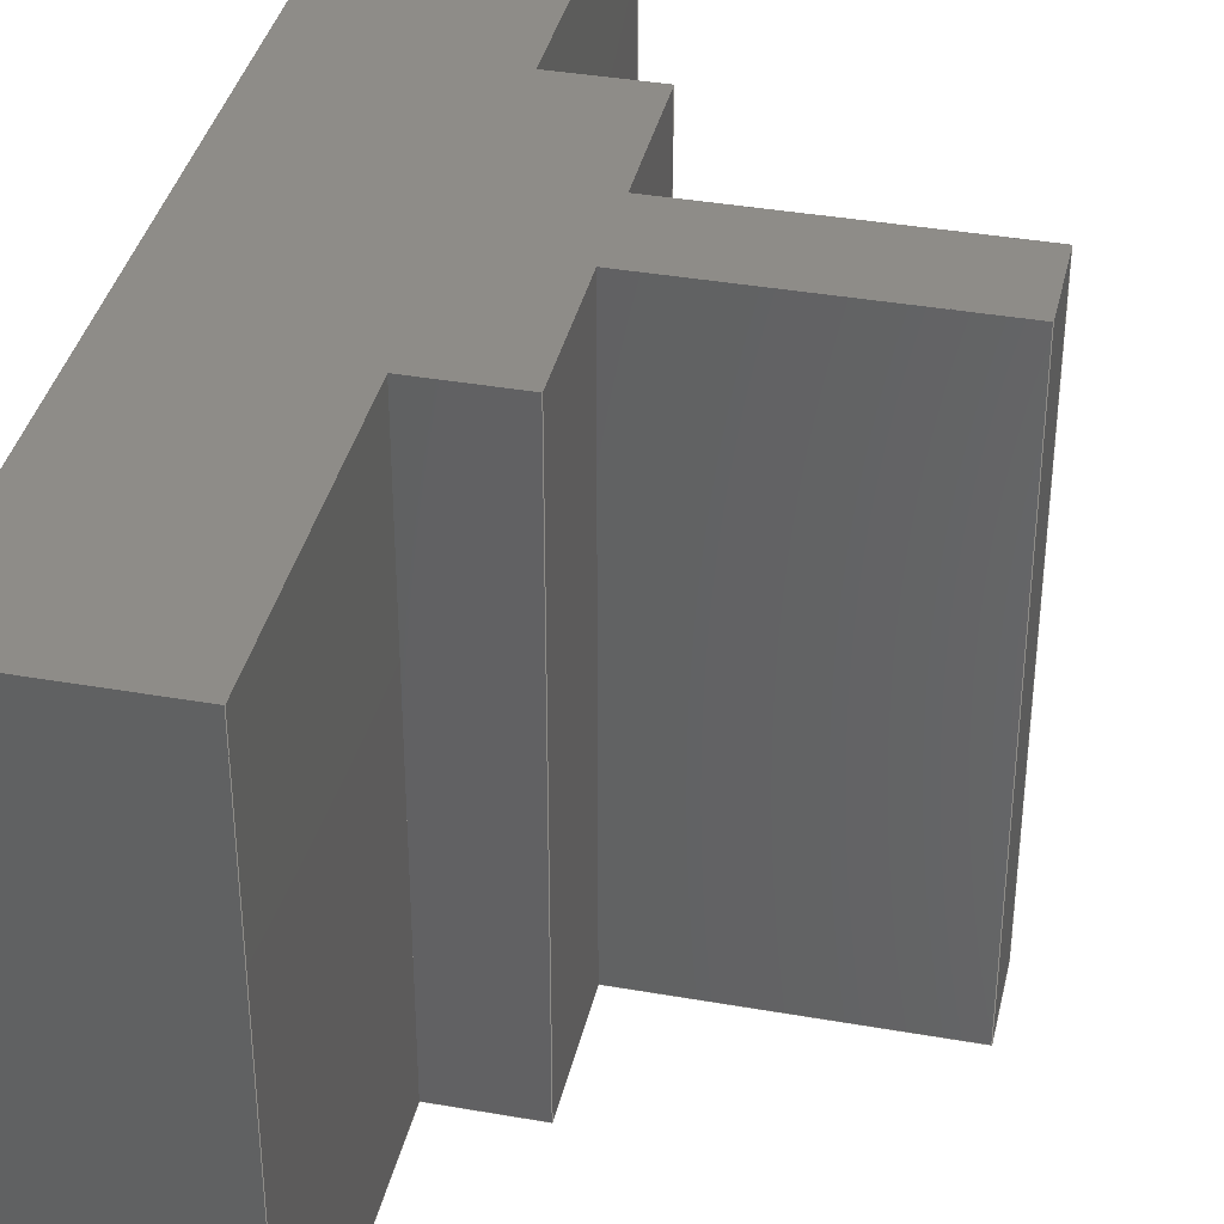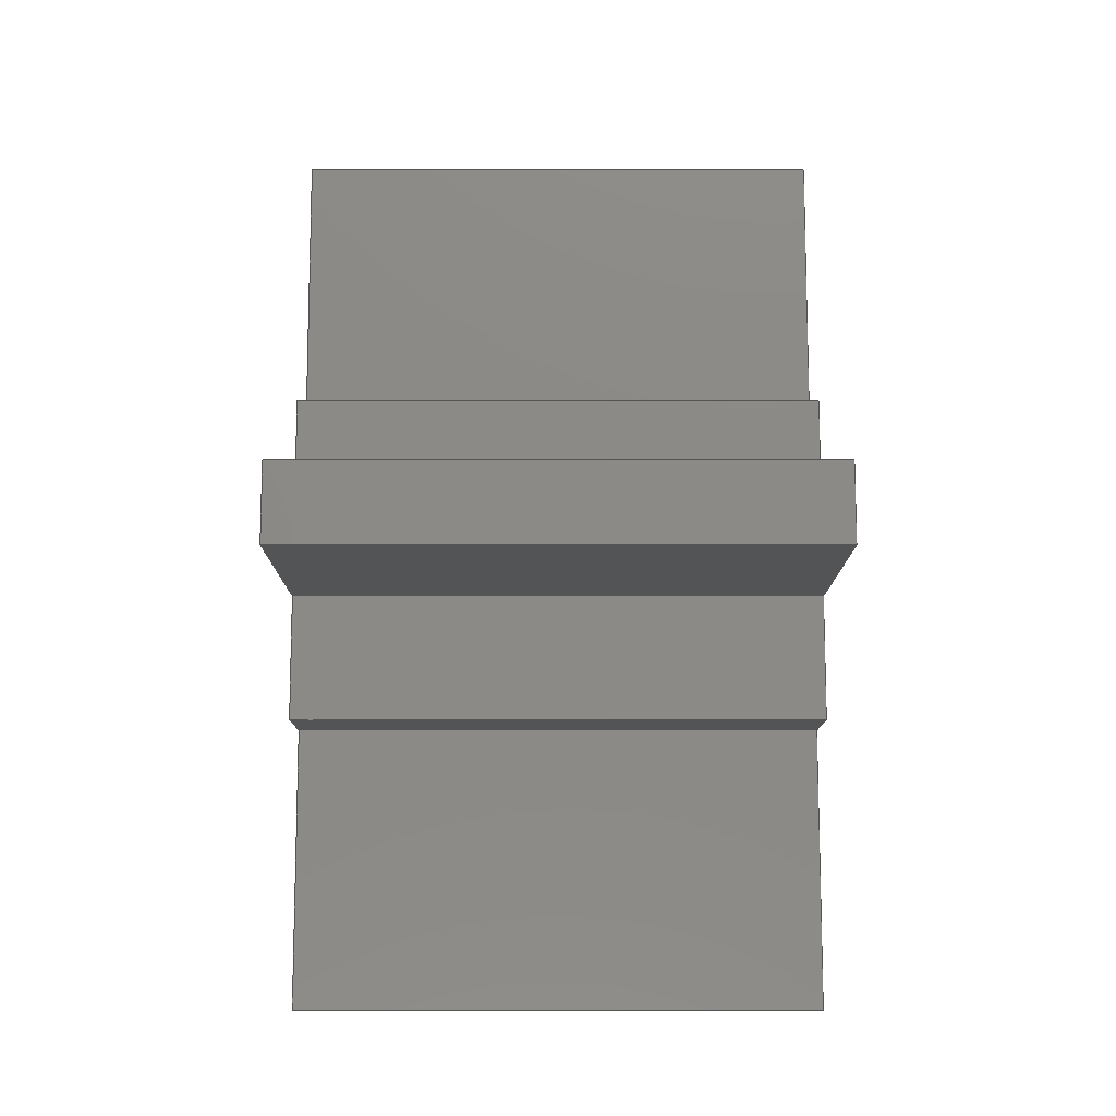
<metadata>
{"format":"step","ext":"step","renderer":"f3d","projection":"perspective","resolution":1024,"background":"white","views":[{"elev":37.5,"azim":-167.3,"up":"+Z"},{"elev":-11.6,"azim":-90.1,"up":"+Y"}]}
</metadata>
<code>
ISO-10303-21;
DATA;
#1 = APPLICATION_PROTOCOL_DEFINITION('international standard',
  'automotive_design',2000,#2);
#2 = APPLICATION_CONTEXT(
  'core data for automotive mechanical design processes');
#3 = SHAPE_DEFINITION_REPRESENTATION(#4,#10);
#4 = PRODUCT_DEFINITION_SHAPE('','',#5);
#5 = PRODUCT_DEFINITION('design','',#6,#9);
#6 = PRODUCT_DEFINITION_FORMATION('','',#7);
#7 = PRODUCT('Spacer','Spacer','',(#8));
#8 = PRODUCT_CONTEXT('',#2,'mechanical');
#9 = PRODUCT_DEFINITION_CONTEXT('part definition',#2,'design');
#10 = ADVANCED_BREP_SHAPE_REPRESENTATION('',(#11,#15),#459);
#11 = AXIS2_PLACEMENT_3D('',#12,#13,#14);
#12 = CARTESIAN_POINT('',(0,0,0));
#13 = DIRECTION('',(0,0,1));
#14 = DIRECTION('',(1,0,-0));
#15 = MANIFOLD_SOLID_BREP('',#16);
#16 = CLOSED_SHELL('',(#17,#57,#136,#167,#246,#263,#287,#309,#326,#343,
    #360,#377,#394,#406,#430,#447));
#17 = ADVANCED_FACE('',(#18),#52,.F.);
#18 = FACE_BOUND('',#19,.F.);
#19 = EDGE_LOOP('',(#20,#30,#38,#46));
#20 = ORIENTED_EDGE('',*,*,#21,.F.);
#21 = EDGE_CURVE('',#22,#24,#26,.T.);
#22 = VERTEX_POINT('',#23);
#23 = CARTESIAN_POINT('',(-9.466,9.85,0));
#24 = VERTEX_POINT('',#25);
#25 = CARTESIAN_POINT('',(-9.466,2.35,0));
#26 = LINE('',#27,#28);
#27 = CARTESIAN_POINT('',(-9.466,9.85,0));
#28 = VECTOR('',#29,1);
#29 = DIRECTION('',(0,-1,0));
#30 = ORIENTED_EDGE('',*,*,#31,.T.);
#31 = EDGE_CURVE('',#22,#32,#34,.T.);
#32 = VERTEX_POINT('',#33);
#33 = CARTESIAN_POINT('',(-9.466,9.85,32));
#34 = LINE('',#35,#36);
#35 = CARTESIAN_POINT('',(-9.466,9.85,0));
#36 = VECTOR('',#37,1);
#37 = DIRECTION('',(0,0,1));
#38 = ORIENTED_EDGE('',*,*,#39,.T.);
#39 = EDGE_CURVE('',#32,#40,#42,.T.);
#40 = VERTEX_POINT('',#41);
#41 = CARTESIAN_POINT('',(-9.466,2.35,32));
#42 = LINE('',#43,#44);
#43 = CARTESIAN_POINT('',(-9.466,9.85,32));
#44 = VECTOR('',#45,1);
#45 = DIRECTION('',(0,-1,0));
#46 = ORIENTED_EDGE('',*,*,#47,.F.);
#47 = EDGE_CURVE('',#24,#40,#48,.T.);
#48 = LINE('',#49,#50);
#49 = CARTESIAN_POINT('',(-9.466,2.35,0));
#50 = VECTOR('',#51,1);
#51 = DIRECTION('',(0,0,1));
#52 = PLANE('',#53);
#53 = AXIS2_PLACEMENT_3D('',#54,#55,#56);
#54 = CARTESIAN_POINT('',(-9.466,9.85,0));
#55 = DIRECTION('',(1,0,0));
#56 = DIRECTION('',(0,-1,0));
#57 = ADVANCED_FACE('',(#58),#131,.F.);
#58 = FACE_BOUND('',#59,.F.);
#59 = EDGE_LOOP('',(#60,#61,#69,#77,#85,#93,#101,#109,#117,#125));
#60 = ORIENTED_EDGE('',*,*,#21,.T.);
#61 = ORIENTED_EDGE('',*,*,#62,.T.);
#62 = EDGE_CURVE('',#24,#63,#65,.T.);
#63 = VERTEX_POINT('',#64);
#64 = CARTESIAN_POINT('',(-9.466,-2.35,0));
#65 = LINE('',#66,#67);
#66 = CARTESIAN_POINT('',(-9.466,2.35,0));
#67 = VECTOR('',#68,1);
#68 = DIRECTION('',(0,-1,0));
#69 = ORIENTED_EDGE('',*,*,#70,.T.);
#70 = EDGE_CURVE('',#63,#71,#73,.T.);
#71 = VERTEX_POINT('',#72);
#72 = CARTESIAN_POINT('',(-9.466,-9.85,0));
#73 = LINE('',#74,#75);
#74 = CARTESIAN_POINT('',(-9.466,9.85,0));
#75 = VECTOR('',#76,1);
#76 = DIRECTION('',(0,-1,0));
#77 = ORIENTED_EDGE('',*,*,#78,.T.);
#78 = EDGE_CURVE('',#71,#79,#81,.T.);
#79 = VERTEX_POINT('',#80);
#80 = CARTESIAN_POINT('',(-4.466,-9.85,0));
#81 = LINE('',#82,#83);
#82 = CARTESIAN_POINT('',(-9.466,-9.85,0));
#83 = VECTOR('',#84,1);
#84 = DIRECTION('',(1,0,0));
#85 = ORIENTED_EDGE('',*,*,#86,.T.);
#86 = EDGE_CURVE('',#79,#87,#89,.T.);
#87 = VERTEX_POINT('',#88);
#88 = CARTESIAN_POINT('',(-4.466,-26.85,0));
#89 = LINE('',#90,#91);
#90 = CARTESIAN_POINT('',(-4.466,-9.85,0));
#91 = VECTOR('',#92,1);
#92 = DIRECTION('',(0,-1,0));
#93 = ORIENTED_EDGE('',*,*,#94,.T.);
#94 = EDGE_CURVE('',#87,#95,#97,.T.);
#95 = VERTEX_POINT('',#96);
#96 = CARTESIAN_POINT('',(5.534,-26.85,0));
#97 = LINE('',#98,#99);
#98 = CARTESIAN_POINT('',(-4.466,-26.85,0));
#99 = VECTOR('',#100,1);
#100 = DIRECTION('',(1,0,0));
#101 = ORIENTED_EDGE('',*,*,#102,.T.);
#102 = EDGE_CURVE('',#95,#103,#105,.T.);
#103 = VERTEX_POINT('',#104);
#104 = CARTESIAN_POINT('',(5.534,26.85,0));
#105 = LINE('',#106,#107);
#106 = CARTESIAN_POINT('',(5.534,-26.85,0));
#107 = VECTOR('',#108,1);
#108 = DIRECTION('',(0,1,0));
#109 = ORIENTED_EDGE('',*,*,#110,.T.);
#110 = EDGE_CURVE('',#103,#111,#113,.T.);
#111 = VERTEX_POINT('',#112);
#112 = CARTESIAN_POINT('',(-4.466,26.85,0));
#113 = LINE('',#114,#115);
#114 = CARTESIAN_POINT('',(5.534,26.85,0));
#115 = VECTOR('',#116,1);
#116 = DIRECTION('',(-1,0,0));
#117 = ORIENTED_EDGE('',*,*,#118,.T.);
#118 = EDGE_CURVE('',#111,#119,#121,.T.);
#119 = VERTEX_POINT('',#120);
#120 = CARTESIAN_POINT('',(-4.466,9.85,0));
#121 = LINE('',#122,#123);
#122 = CARTESIAN_POINT('',(-4.466,26.85,0));
#123 = VECTOR('',#124,1);
#124 = DIRECTION('',(0,-1,0));
#125 = ORIENTED_EDGE('',*,*,#126,.T.);
#126 = EDGE_CURVE('',#119,#22,#127,.T.);
#127 = LINE('',#128,#129);
#128 = CARTESIAN_POINT('',(-4.466,9.85,0));
#129 = VECTOR('',#130,1);
#130 = DIRECTION('',(-1,-3.6e-16,0));
#131 = PLANE('',#132);
#132 = AXIS2_PLACEMENT_3D('',#133,#134,#135);
#133 = CARTESIAN_POINT('',(-0.7287,-8e-17,0));
#134 = DIRECTION('',(0,0,1));
#135 = DIRECTION('',(1,0,0));
#136 = ADVANCED_FACE('',(#137),#162,.T.);
#137 = FACE_BOUND('',#138,.T.);
#138 = EDGE_LOOP('',(#139,#149,#155,#156));
#139 = ORIENTED_EDGE('',*,*,#140,.T.);
#140 = EDGE_CURVE('',#141,#143,#145,.T.);
#141 = VERTEX_POINT('',#142);
#142 = CARTESIAN_POINT('',(-24.47,2.35,0));
#143 = VERTEX_POINT('',#144);
#144 = CARTESIAN_POINT('',(-24.47,2.35,32));
#145 = LINE('',#146,#147);
#146 = CARTESIAN_POINT('',(-24.47,2.35,0));
#147 = VECTOR('',#148,1);
#148 = DIRECTION('',(0,0,1));
#149 = ORIENTED_EDGE('',*,*,#150,.T.);
#150 = EDGE_CURVE('',#143,#40,#151,.T.);
#151 = LINE('',#152,#153);
#152 = CARTESIAN_POINT('',(-24.47,2.35,32));
#153 = VECTOR('',#154,1);
#154 = DIRECTION('',(1,0,0));
#155 = ORIENTED_EDGE('',*,*,#47,.F.);
#156 = ORIENTED_EDGE('',*,*,#157,.F.);
#157 = EDGE_CURVE('',#141,#24,#158,.T.);
#158 = LINE('',#159,#160);
#159 = CARTESIAN_POINT('',(-24.47,2.35,0));
#160 = VECTOR('',#161,1);
#161 = DIRECTION('',(1,0,0));
#162 = PLANE('',#163);
#163 = AXIS2_PLACEMENT_3D('',#164,#165,#166);
#164 = CARTESIAN_POINT('',(-24.47,2.35,0));
#165 = DIRECTION('',(0,1,0));
#166 = DIRECTION('',(1,0,0));
#167 = ADVANCED_FACE('',(#168),#241,.T.);
#168 = FACE_BOUND('',#169,.T.);
#169 = EDGE_LOOP('',(#170,#171,#179,#187,#195,#203,#211,#219,#227,#235)
  );
#170 = ORIENTED_EDGE('',*,*,#39,.T.);
#171 = ORIENTED_EDGE('',*,*,#172,.T.);
#172 = EDGE_CURVE('',#40,#173,#175,.T.);
#173 = VERTEX_POINT('',#174);
#174 = CARTESIAN_POINT('',(-9.466,-2.35,32));
#175 = LINE('',#176,#177);
#176 = CARTESIAN_POINT('',(-9.466,2.35,32));
#177 = VECTOR('',#178,1);
#178 = DIRECTION('',(0,-1,0));
#179 = ORIENTED_EDGE('',*,*,#180,.T.);
#180 = EDGE_CURVE('',#173,#181,#183,.T.);
#181 = VERTEX_POINT('',#182);
#182 = CARTESIAN_POINT('',(-9.466,-9.85,32));
#183 = LINE('',#184,#185);
#184 = CARTESIAN_POINT('',(-9.466,9.85,32));
#185 = VECTOR('',#186,1);
#186 = DIRECTION('',(0,-1,0));
#187 = ORIENTED_EDGE('',*,*,#188,.T.);
#188 = EDGE_CURVE('',#181,#189,#191,.T.);
#189 = VERTEX_POINT('',#190);
#190 = CARTESIAN_POINT('',(-4.466,-9.85,32));
#191 = LINE('',#192,#193);
#192 = CARTESIAN_POINT('',(-9.466,-9.85,32));
#193 = VECTOR('',#194,1);
#194 = DIRECTION('',(1,0,0));
#195 = ORIENTED_EDGE('',*,*,#196,.T.);
#196 = EDGE_CURVE('',#189,#197,#199,.T.);
#197 = VERTEX_POINT('',#198);
#198 = CARTESIAN_POINT('',(-4.466,-26.85,32));
#199 = LINE('',#200,#201);
#200 = CARTESIAN_POINT('',(-4.466,-9.85,32));
#201 = VECTOR('',#202,1);
#202 = DIRECTION('',(0,-1,0));
#203 = ORIENTED_EDGE('',*,*,#204,.T.);
#204 = EDGE_CURVE('',#197,#205,#207,.T.);
#205 = VERTEX_POINT('',#206);
#206 = CARTESIAN_POINT('',(5.534,-26.85,32));
#207 = LINE('',#208,#209);
#208 = CARTESIAN_POINT('',(-4.466,-26.85,32));
#209 = VECTOR('',#210,1);
#210 = DIRECTION('',(1,0,0));
#211 = ORIENTED_EDGE('',*,*,#212,.T.);
#212 = EDGE_CURVE('',#205,#213,#215,.T.);
#213 = VERTEX_POINT('',#214);
#214 = CARTESIAN_POINT('',(5.534,26.85,32));
#215 = LINE('',#216,#217);
#216 = CARTESIAN_POINT('',(5.534,-26.85,32));
#217 = VECTOR('',#218,1);
#218 = DIRECTION('',(0,1,0));
#219 = ORIENTED_EDGE('',*,*,#220,.T.);
#220 = EDGE_CURVE('',#213,#221,#223,.T.);
#221 = VERTEX_POINT('',#222);
#222 = CARTESIAN_POINT('',(-4.466,26.85,32));
#223 = LINE('',#224,#225);
#224 = CARTESIAN_POINT('',(5.534,26.85,32));
#225 = VECTOR('',#226,1);
#226 = DIRECTION('',(-1,0,0));
#227 = ORIENTED_EDGE('',*,*,#228,.T.);
#228 = EDGE_CURVE('',#221,#229,#231,.T.);
#229 = VERTEX_POINT('',#230);
#230 = CARTESIAN_POINT('',(-4.466,9.85,32));
#231 = LINE('',#232,#233);
#232 = CARTESIAN_POINT('',(-4.466,26.85,32));
#233 = VECTOR('',#234,1);
#234 = DIRECTION('',(0,-1,0));
#235 = ORIENTED_EDGE('',*,*,#236,.T.);
#236 = EDGE_CURVE('',#229,#32,#237,.T.);
#237 = LINE('',#238,#239);
#238 = CARTESIAN_POINT('',(-4.466,9.85,32));
#239 = VECTOR('',#240,1);
#240 = DIRECTION('',(-1,-3.6e-16,0));
#241 = PLANE('',#242);
#242 = AXIS2_PLACEMENT_3D('',#243,#244,#245);
#243 = CARTESIAN_POINT('',(-0.7287,-8e-17,32));
#244 = DIRECTION('',(0,0,1));
#245 = DIRECTION('',(1,0,0));
#246 = ADVANCED_FACE('',(#247),#258,.F.);
#247 = FACE_BOUND('',#248,.F.);
#248 = EDGE_LOOP('',(#249,#255,#256,#257));
#249 = ORIENTED_EDGE('',*,*,#250,.T.);
#250 = EDGE_CURVE('',#119,#229,#251,.T.);
#251 = LINE('',#252,#253);
#252 = CARTESIAN_POINT('',(-4.466,9.85,0));
#253 = VECTOR('',#254,1);
#254 = DIRECTION('',(0,0,1));
#255 = ORIENTED_EDGE('',*,*,#236,.T.);
#256 = ORIENTED_EDGE('',*,*,#31,.F.);
#257 = ORIENTED_EDGE('',*,*,#126,.F.);
#258 = PLANE('',#259);
#259 = AXIS2_PLACEMENT_3D('',#260,#261,#262);
#260 = CARTESIAN_POINT('',(-4.466,9.85,0));
#261 = DIRECTION('',(3.6e-16,-1,0));
#262 = DIRECTION('',(-1,-3.6e-16,0));
#263 = ADVANCED_FACE('',(#264),#282,.F.);
#264 = FACE_BOUND('',#265,.T.);
#265 = EDGE_LOOP('',(#266,#267,#268,#276));
#266 = ORIENTED_EDGE('',*,*,#157,.T.);
#267 = ORIENTED_EDGE('',*,*,#62,.T.);
#268 = ORIENTED_EDGE('',*,*,#269,.T.);
#269 = EDGE_CURVE('',#63,#270,#272,.T.);
#270 = VERTEX_POINT('',#271);
#271 = CARTESIAN_POINT('',(-24.47,-2.35,0));
#272 = LINE('',#273,#274);
#273 = CARTESIAN_POINT('',(-9.466,-2.35,0));
#274 = VECTOR('',#275,1);
#275 = DIRECTION('',(-1,0,0));
#276 = ORIENTED_EDGE('',*,*,#277,.T.);
#277 = EDGE_CURVE('',#270,#141,#278,.T.);
#278 = LINE('',#279,#280);
#279 = CARTESIAN_POINT('',(-24.47,-2.35,0));
#280 = VECTOR('',#281,1);
#281 = DIRECTION('',(0,1,0));
#282 = PLANE('',#283);
#283 = AXIS2_PLACEMENT_3D('',#284,#285,#286);
#284 = CARTESIAN_POINT('',(-16.97,0,0));
#285 = DIRECTION('',(0,0,1));
#286 = DIRECTION('',(1,0,0));
#287 = ADVANCED_FACE('',(#288),#304,.F.);
#288 = FACE_BOUND('',#289,.F.);
#289 = EDGE_LOOP('',(#290,#291,#297,#298));
#290 = ORIENTED_EDGE('',*,*,#70,.F.);
#291 = ORIENTED_EDGE('',*,*,#292,.T.);
#292 = EDGE_CURVE('',#63,#173,#293,.T.);
#293 = LINE('',#294,#295);
#294 = CARTESIAN_POINT('',(-9.466,-2.35,0));
#295 = VECTOR('',#296,1);
#296 = DIRECTION('',(0,0,1));
#297 = ORIENTED_EDGE('',*,*,#180,.T.);
#298 = ORIENTED_EDGE('',*,*,#299,.F.);
#299 = EDGE_CURVE('',#71,#181,#300,.T.);
#300 = LINE('',#301,#302);
#301 = CARTESIAN_POINT('',(-9.466,-9.85,0));
#302 = VECTOR('',#303,1);
#303 = DIRECTION('',(0,0,1));
#304 = PLANE('',#305);
#305 = AXIS2_PLACEMENT_3D('',#306,#307,#308);
#306 = CARTESIAN_POINT('',(-9.466,9.85,0));
#307 = DIRECTION('',(1,0,0));
#308 = DIRECTION('',(0,-1,0));
#309 = ADVANCED_FACE('',(#310),#321,.F.);
#310 = FACE_BOUND('',#311,.F.);
#311 = EDGE_LOOP('',(#312,#313,#314,#320));
#312 = ORIENTED_EDGE('',*,*,#299,.T.);
#313 = ORIENTED_EDGE('',*,*,#188,.T.);
#314 = ORIENTED_EDGE('',*,*,#315,.F.);
#315 = EDGE_CURVE('',#79,#189,#316,.T.);
#316 = LINE('',#317,#318);
#317 = CARTESIAN_POINT('',(-4.466,-9.85,0));
#318 = VECTOR('',#319,1);
#319 = DIRECTION('',(0,0,1));
#320 = ORIENTED_EDGE('',*,*,#78,.F.);
#321 = PLANE('',#322);
#322 = AXIS2_PLACEMENT_3D('',#323,#324,#325);
#323 = CARTESIAN_POINT('',(-9.466,-9.85,0));
#324 = DIRECTION('',(0,1,0));
#325 = DIRECTION('',(1,0,0));
#326 = ADVANCED_FACE('',(#327),#338,.F.);
#327 = FACE_BOUND('',#328,.F.);
#328 = EDGE_LOOP('',(#329,#330,#331,#337));
#329 = ORIENTED_EDGE('',*,*,#315,.T.);
#330 = ORIENTED_EDGE('',*,*,#196,.T.);
#331 = ORIENTED_EDGE('',*,*,#332,.F.);
#332 = EDGE_CURVE('',#87,#197,#333,.T.);
#333 = LINE('',#334,#335);
#334 = CARTESIAN_POINT('',(-4.466,-26.85,0));
#335 = VECTOR('',#336,1);
#336 = DIRECTION('',(0,0,1));
#337 = ORIENTED_EDGE('',*,*,#86,.F.);
#338 = PLANE('',#339);
#339 = AXIS2_PLACEMENT_3D('',#340,#341,#342);
#340 = CARTESIAN_POINT('',(-4.466,-9.85,0));
#341 = DIRECTION('',(1,0,0));
#342 = DIRECTION('',(0,-1,0));
#343 = ADVANCED_FACE('',(#344),#355,.F.);
#344 = FACE_BOUND('',#345,.F.);
#345 = EDGE_LOOP('',(#346,#347,#348,#354));
#346 = ORIENTED_EDGE('',*,*,#332,.T.);
#347 = ORIENTED_EDGE('',*,*,#204,.T.);
#348 = ORIENTED_EDGE('',*,*,#349,.F.);
#349 = EDGE_CURVE('',#95,#205,#350,.T.);
#350 = LINE('',#351,#352);
#351 = CARTESIAN_POINT('',(5.534,-26.85,0));
#352 = VECTOR('',#353,1);
#353 = DIRECTION('',(0,0,1));
#354 = ORIENTED_EDGE('',*,*,#94,.F.);
#355 = PLANE('',#356);
#356 = AXIS2_PLACEMENT_3D('',#357,#358,#359);
#357 = CARTESIAN_POINT('',(-4.466,-26.85,0));
#358 = DIRECTION('',(0,1,0));
#359 = DIRECTION('',(1,0,0));
#360 = ADVANCED_FACE('',(#361),#372,.F.);
#361 = FACE_BOUND('',#362,.F.);
#362 = EDGE_LOOP('',(#363,#364,#365,#371));
#363 = ORIENTED_EDGE('',*,*,#349,.T.);
#364 = ORIENTED_EDGE('',*,*,#212,.T.);
#365 = ORIENTED_EDGE('',*,*,#366,.F.);
#366 = EDGE_CURVE('',#103,#213,#367,.T.);
#367 = LINE('',#368,#369);
#368 = CARTESIAN_POINT('',(5.534,26.85,0));
#369 = VECTOR('',#370,1);
#370 = DIRECTION('',(0,0,1));
#371 = ORIENTED_EDGE('',*,*,#102,.F.);
#372 = PLANE('',#373);
#373 = AXIS2_PLACEMENT_3D('',#374,#375,#376);
#374 = CARTESIAN_POINT('',(5.534,-26.85,0));
#375 = DIRECTION('',(-1,0,0));
#376 = DIRECTION('',(0,1,0));
#377 = ADVANCED_FACE('',(#378),#389,.F.);
#378 = FACE_BOUND('',#379,.F.);
#379 = EDGE_LOOP('',(#380,#381,#382,#388));
#380 = ORIENTED_EDGE('',*,*,#366,.T.);
#381 = ORIENTED_EDGE('',*,*,#220,.T.);
#382 = ORIENTED_EDGE('',*,*,#383,.F.);
#383 = EDGE_CURVE('',#111,#221,#384,.T.);
#384 = LINE('',#385,#386);
#385 = CARTESIAN_POINT('',(-4.466,26.85,0));
#386 = VECTOR('',#387,1);
#387 = DIRECTION('',(0,0,1));
#388 = ORIENTED_EDGE('',*,*,#110,.F.);
#389 = PLANE('',#390);
#390 = AXIS2_PLACEMENT_3D('',#391,#392,#393);
#391 = CARTESIAN_POINT('',(5.534,26.85,0));
#392 = DIRECTION('',(0,-1,0));
#393 = DIRECTION('',(-1,0,0));
#394 = ADVANCED_FACE('',(#395),#401,.F.);
#395 = FACE_BOUND('',#396,.F.);
#396 = EDGE_LOOP('',(#397,#398,#399,#400));
#397 = ORIENTED_EDGE('',*,*,#383,.T.);
#398 = ORIENTED_EDGE('',*,*,#228,.T.);
#399 = ORIENTED_EDGE('',*,*,#250,.F.);
#400 = ORIENTED_EDGE('',*,*,#118,.F.);
#401 = PLANE('',#402);
#402 = AXIS2_PLACEMENT_3D('',#403,#404,#405);
#403 = CARTESIAN_POINT('',(-4.466,26.85,0));
#404 = DIRECTION('',(1,0,0));
#405 = DIRECTION('',(0,-1,0));
#406 = ADVANCED_FACE('',(#407),#425,.T.);
#407 = FACE_BOUND('',#408,.T.);
#408 = EDGE_LOOP('',(#409,#417,#423,#424));
#409 = ORIENTED_EDGE('',*,*,#410,.T.);
#410 = EDGE_CURVE('',#270,#411,#413,.T.);
#411 = VERTEX_POINT('',#412);
#412 = CARTESIAN_POINT('',(-24.47,-2.35,32));
#413 = LINE('',#414,#415);
#414 = CARTESIAN_POINT('',(-24.47,-2.35,0));
#415 = VECTOR('',#416,1);
#416 = DIRECTION('',(0,0,1));
#417 = ORIENTED_EDGE('',*,*,#418,.T.);
#418 = EDGE_CURVE('',#411,#143,#419,.T.);
#419 = LINE('',#420,#421);
#420 = CARTESIAN_POINT('',(-24.47,-2.35,32));
#421 = VECTOR('',#422,1);
#422 = DIRECTION('',(0,1,0));
#423 = ORIENTED_EDGE('',*,*,#140,.F.);
#424 = ORIENTED_EDGE('',*,*,#277,.F.);
#425 = PLANE('',#426);
#426 = AXIS2_PLACEMENT_3D('',#427,#428,#429);
#427 = CARTESIAN_POINT('',(-24.47,-2.35,0));
#428 = DIRECTION('',(-1,0,0));
#429 = DIRECTION('',(0,1,0));
#430 = ADVANCED_FACE('',(#431),#442,.T.);
#431 = FACE_BOUND('',#432,.F.);
#432 = EDGE_LOOP('',(#433,#434,#435,#441));
#433 = ORIENTED_EDGE('',*,*,#150,.T.);
#434 = ORIENTED_EDGE('',*,*,#172,.T.);
#435 = ORIENTED_EDGE('',*,*,#436,.T.);
#436 = EDGE_CURVE('',#173,#411,#437,.T.);
#437 = LINE('',#438,#439);
#438 = CARTESIAN_POINT('',(-9.466,-2.35,32));
#439 = VECTOR('',#440,1);
#440 = DIRECTION('',(-1,0,0));
#441 = ORIENTED_EDGE('',*,*,#418,.T.);
#442 = PLANE('',#443);
#443 = AXIS2_PLACEMENT_3D('',#444,#445,#446);
#444 = CARTESIAN_POINT('',(-16.97,0,32));
#445 = DIRECTION('',(0,0,1));
#446 = DIRECTION('',(1,0,0));
#447 = ADVANCED_FACE('',(#448),#454,.T.);
#448 = FACE_BOUND('',#449,.T.);
#449 = EDGE_LOOP('',(#450,#451,#452,#453));
#450 = ORIENTED_EDGE('',*,*,#292,.T.);
#451 = ORIENTED_EDGE('',*,*,#436,.T.);
#452 = ORIENTED_EDGE('',*,*,#410,.F.);
#453 = ORIENTED_EDGE('',*,*,#269,.F.);
#454 = PLANE('',#455);
#455 = AXIS2_PLACEMENT_3D('',#456,#457,#458);
#456 = CARTESIAN_POINT('',(-9.466,-2.35,0));
#457 = DIRECTION('',(0,-1,0));
#458 = DIRECTION('',(-1,0,0));
#459 = ( GEOMETRIC_REPRESENTATION_CONTEXT(3) 
GLOBAL_UNCERTAINTY_ASSIGNED_CONTEXT((#463)) GLOBAL_UNIT_ASSIGNED_CONTEXT
((#460,#461,#462)) REPRESENTATION_CONTEXT('Context #1',
  '3D Context with UNIT and UNCERTAINTY') );
#460 = ( LENGTH_UNIT() NAMED_UNIT(*) SI_UNIT(.MILLI.,.METRE.) );
#461 = ( NAMED_UNIT(*) PLANE_ANGLE_UNIT() SI_UNIT($,.RADIAN.) );
#462 = ( NAMED_UNIT(*) SI_UNIT($,.STERADIAN.) SOLID_ANGLE_UNIT() );
#463 = UNCERTAINTY_MEASURE_WITH_UNIT(LENGTH_MEASURE(1e-07),#460,
  'distance_accuracy_value','confusion accuracy');
#464 = PRODUCT_RELATED_PRODUCT_CATEGORY('part',$,(#7));
#465 = MECHANICAL_DESIGN_GEOMETRIC_PRESENTATION_REPRESENTATION('',(#466)
  ,#459);
#466 = STYLED_ITEM('color',(#467),#15);
#467 = PRESENTATION_STYLE_ASSIGNMENT((#468,#474));
#468 = SURFACE_STYLE_USAGE(.BOTH.,#469);
#469 = SURFACE_SIDE_STYLE('',(#470));
#470 = SURFACE_STYLE_FILL_AREA(#471);
#471 = FILL_AREA_STYLE('',(#472));
#472 = FILL_AREA_STYLE_COLOUR('',#473);
#473 = COLOUR_RGB('',0.8,0.8,0.8);
#474 = CURVE_STYLE('',#475,POSITIVE_LENGTH_MEASURE(0.1),#476);
#475 = DRAUGHTING_PRE_DEFINED_CURVE_FONT('continuous');
#476 = COLOUR_RGB('',0.09804,0.09804,
  0.09804);
ENDSEC;
END-ISO-10303-21;

</code>
